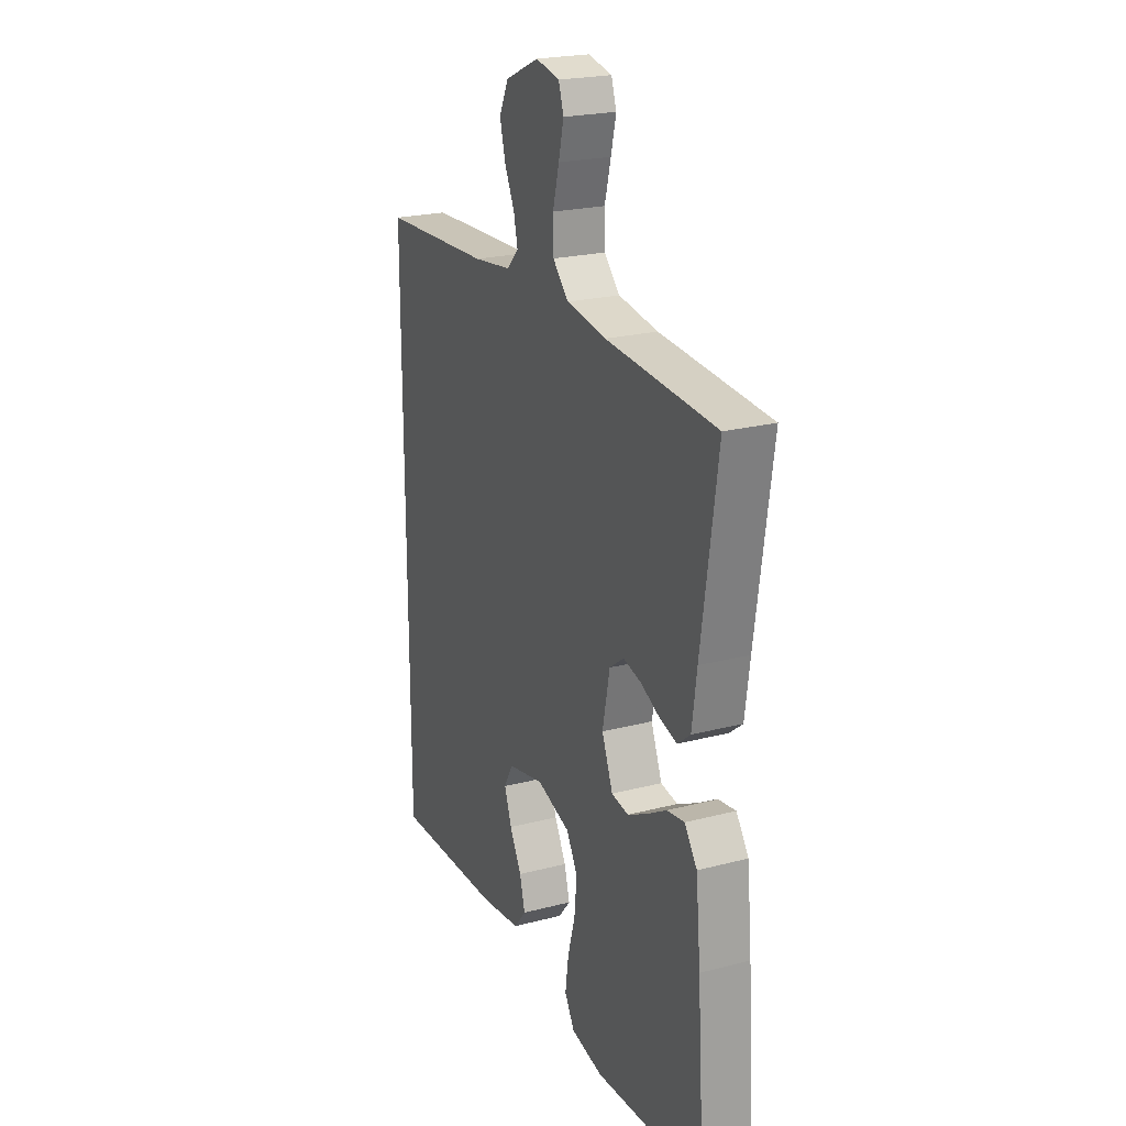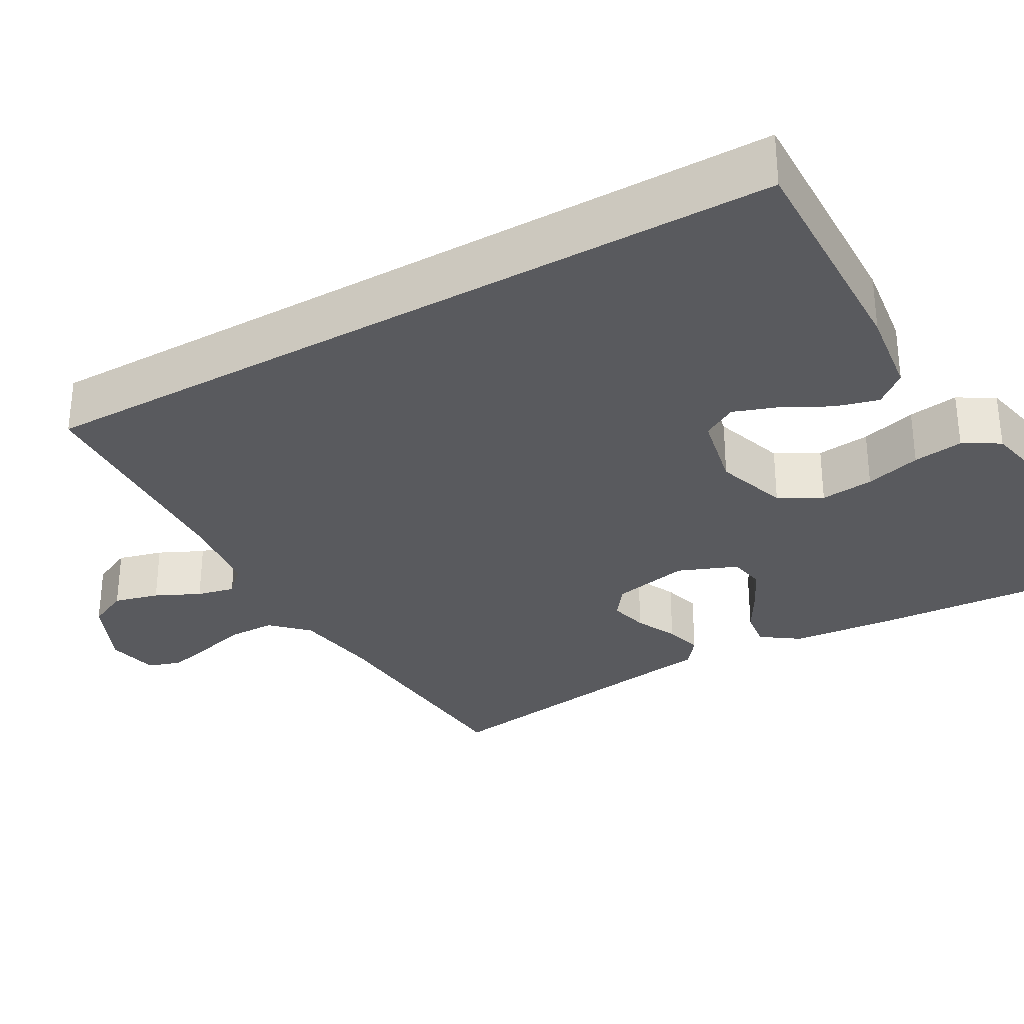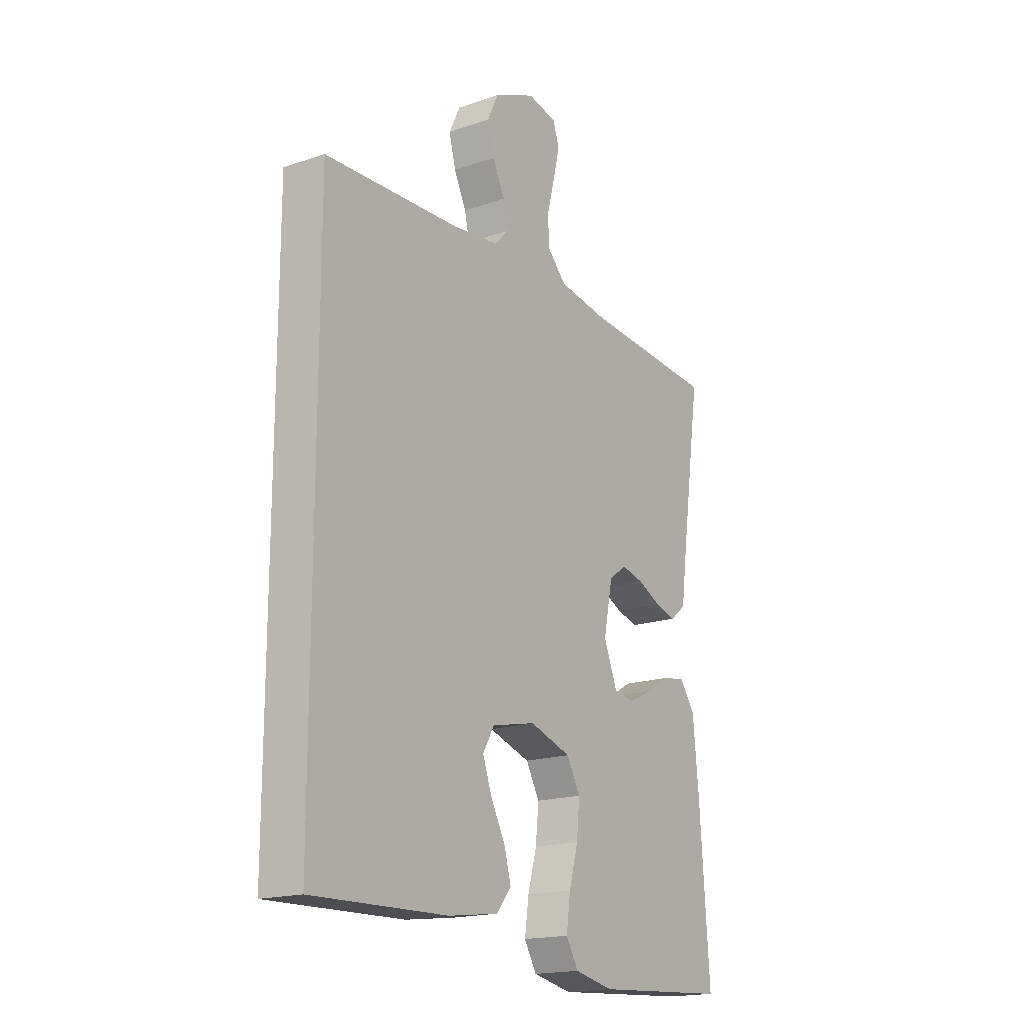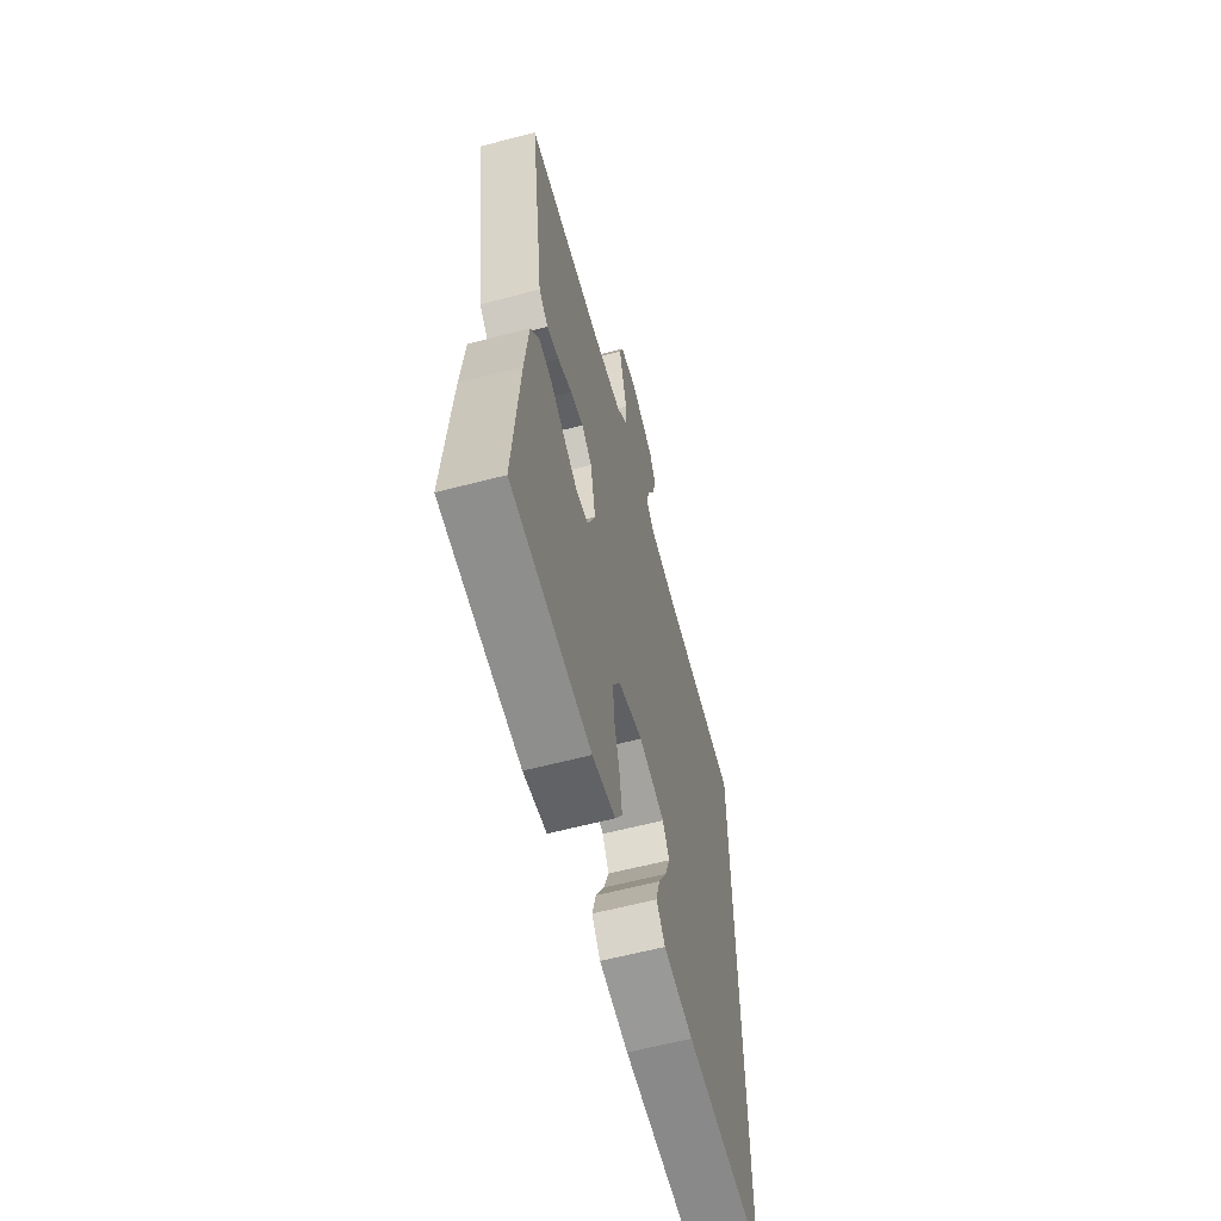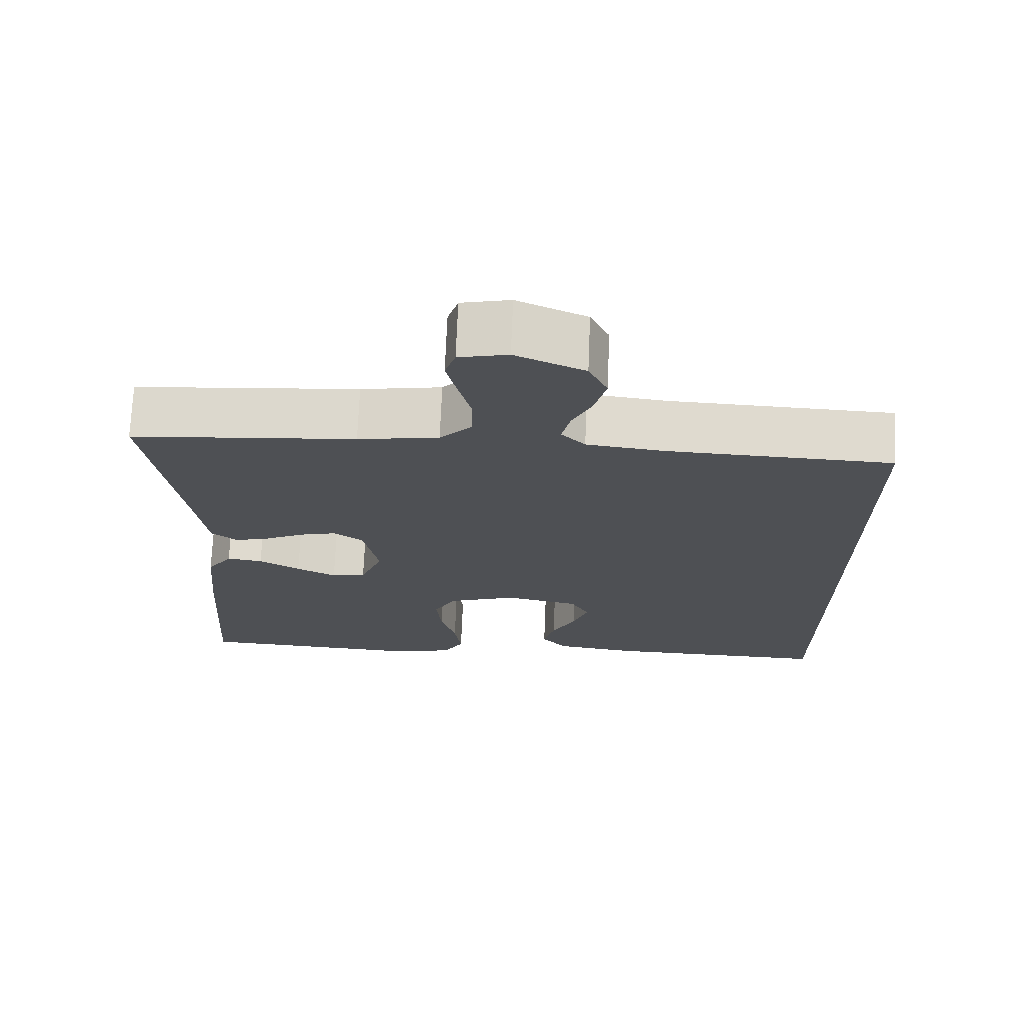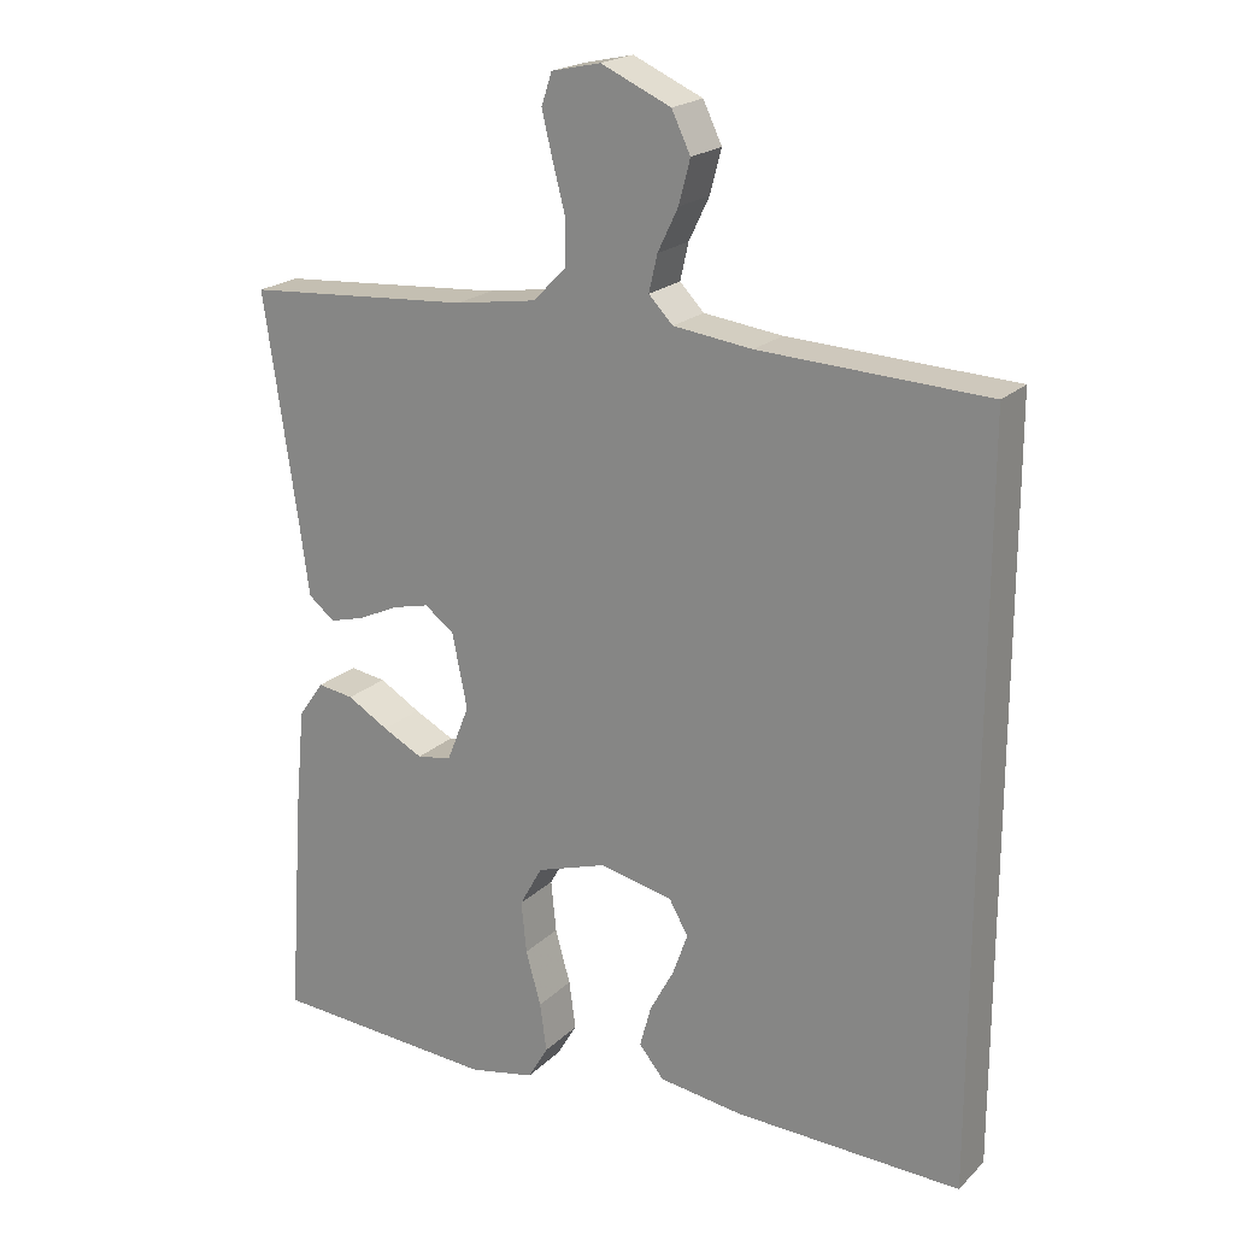
<metadata>
{"format":"obj","ext":"obj","renderer":"f3d","projection":"perspective","resolution":1024,"background":"white","views":[{"elev":22.3,"azim":-114.3,"up":"+Z"},{"elev":-31.3,"azim":119.7,"up":"+Y"},{"elev":-17.9,"azim":123.6,"up":"+Z"},{"elev":-61.7,"azim":-75.1,"up":"+Z"},{"elev":71.1,"azim":2.3,"up":"+Z"},{"elev":20.6,"azim":31.7,"up":"+Z"}]}
</metadata>
<code>
v 0.5 0.07 -0.466
v 0.2 0.07 -0.458
v 0.089 0.07 -0.443
v 0.056 0.07 -0.403
v 0.071 0.07 -0.348
v 0.103 0.07 -0.288
v 0.123 0.07 -0.232
v 0.098 0.07 -0.188
v 0 0.07 -0.167
v -0.092 0.07 -0.197
v -0.122 0.07 -0.251
v -0.115 0.07 -0.319
v -0.095 0.07 -0.39
v -0.086 0.07 -0.454
v -0.113 0.07 -0.5
v -0.2 0.07 -0.518
v -0.5 0.07 -0.5
v -0.479 0.07 -0.2
v -0.466 0.07 -0.065
v -0.432 0.07 -0.017
v -0.384 0.07 -0.024
v -0.329 0.07 -0.056
v -0.276 0.07 -0.083
v -0.23 0.07 -0.075
v -0.2 0.07 0
v -0.22 0.07 0.098
v -0.259 0.07 0.127
v -0.308 0.07 0.115
v -0.361 0.07 0.09
v -0.408 0.07 0.077
v -0.443 0.07 0.105
v -0.456 0.07 0.2
v -0.5 0.07 0.5
v -0.2 0.07 0.522
v -0.092 0.07 0.539
v -0.049 0.07 0.583
v -0.048 0.07 0.642
v -0.065 0.07 0.707
v -0.079 0.07 0.765
v -0.065 0.07 0.807
v 0 0.07 0.821
v 0.092 0.07 0.78
v 0.117 0.07 0.728
v 0.102 0.07 0.671
v 0.075 0.07 0.615
v 0.064 0.07 0.567
v 0.096 0.07 0.534
v 0.2 0.07 0.521
v 0.5 0.07 0.508
v 0.5 0 -0.466
v 0.2 0 -0.458
v 0.089 0 -0.443
v 0.056 0 -0.403
v 0.071 0 -0.348
v 0.103 0 -0.288
v 0.123 0 -0.232
v 0.098 0 -0.188
v 0 0 -0.167
v -0.092 0 -0.197
v -0.122 0 -0.251
v -0.115 0 -0.319
v -0.095 0 -0.39
v -0.086 0 -0.454
v -0.113 0 -0.5
v -0.2 0 -0.518
v -0.5 0 -0.5
v -0.479 0 -0.2
v -0.466 0 -0.065
v -0.432 0 -0.017
v -0.384 0 -0.024
v -0.329 0 -0.056
v -0.276 0 -0.083
v -0.23 0 -0.075
v -0.2 0 0
v -0.22 0 0.098
v -0.259 0 0.127
v -0.308 0 0.115
v -0.361 0 0.09
v -0.408 0 0.077
v -0.443 0 0.105
v -0.456 0 0.2
v -0.5 0 0.5
v -0.2 0 0.522
v -0.092 0 0.539
v -0.049 0 0.583
v -0.048 0 0.642
v -0.065 0 0.707
v -0.079 0 0.765
v -0.065 0 0.807
v 0 0 0.821
v 0.092 0 0.78
v 0.117 0 0.728
v 0.102 0 0.671
v 0.075 0 0.615
v 0.064 0 0.567
v 0.096 0 0.534
v 0.2 0 0.521
v 0.5 0 0.508
f 48 49 1 2
f 47 48 2
f 46 47 2
f 42 43 44 45
f 42 45 46
f 41 42 46
f 37 38 39 40
f 37 40 41 46
f 32 33 34
f 32 34 35
f 31 32 35
f 28 29 30 31
f 27 28 31 35
f 26 27 35 36
f 19 20 21 22
f 19 22 23
f 18 19 23
f 17 18 23 24
f 15 16 17 24
f 12 13 14 15
f 11 12 15 24
f 3 4 5 6
f 3 6 7
f 2 3 7
f 36 37 46 2
f 25 26 36
f 10 11 24 25
f 9 10 25 36
f 8 9 36
f 7 8 36
f 2 7 36
f 51 50 98 97
f 51 97 96
f 51 96 95
f 94 93 92 91
f 95 94 91
f 95 91 90
f 89 88 87 86
f 95 90 89 86
f 83 82 81
f 84 83 81
f 84 81 80
f 80 79 78 77
f 84 80 77 76
f 85 84 76 75
f 71 70 69 68
f 72 71 68
f 72 68 67
f 73 72 67 66
f 73 66 65 64
f 64 63 62 61
f 73 64 61 60
f 55 54 53 52
f 56 55 52
f 56 52 51
f 51 95 86 85
f 85 75 74
f 74 73 60 59
f 85 74 59 58
f 85 58 57
f 85 57 56
f 85 56 51
f 1 50 51 2
f 2 51 52 3
f 3 52 53 4
f 4 53 54 5
f 5 54 55 6
f 6 55 56 7
f 7 56 57 8
f 8 57 58 9
f 9 58 59 10
f 10 59 60 11
f 11 60 61 12
f 12 61 62 13
f 13 62 63 14
f 14 63 64 15
f 15 64 65 16
f 16 65 66 17
f 17 66 67 18
f 18 67 68 19
f 19 68 69 20
f 20 69 70 21
f 21 70 71 22
f 22 71 72 23
f 23 72 73 24
f 24 73 74 25
f 25 74 75 26
f 26 75 76 27
f 27 76 77 28
f 28 77 78 29
f 29 78 79 30
f 30 79 80 31
f 31 80 81 32
f 32 81 82 33
f 33 82 83 34
f 34 83 84 35
f 35 84 85 36
f 36 85 86 37
f 37 86 87 38
f 38 87 88 39
f 39 88 89 40
f 40 89 90 41
f 41 90 91 42
f 42 91 92 43
f 43 92 93 44
f 44 93 94 45
f 45 94 95 46
f 46 95 96 47
f 47 96 97 48
f 48 97 98 49
f 49 98 50 1

</code>
